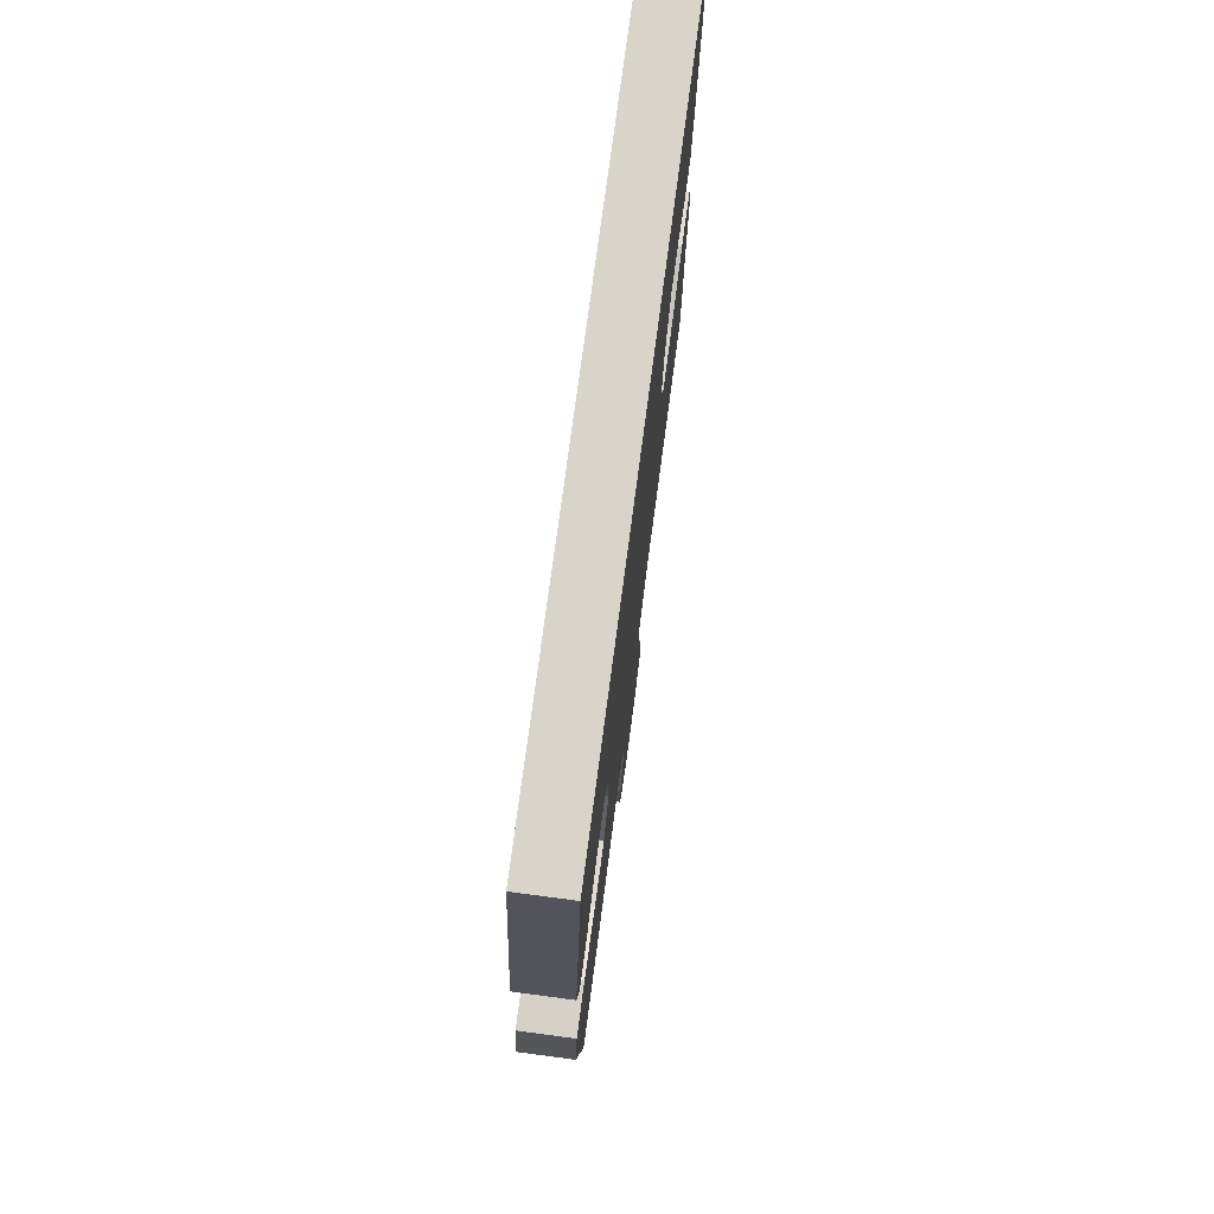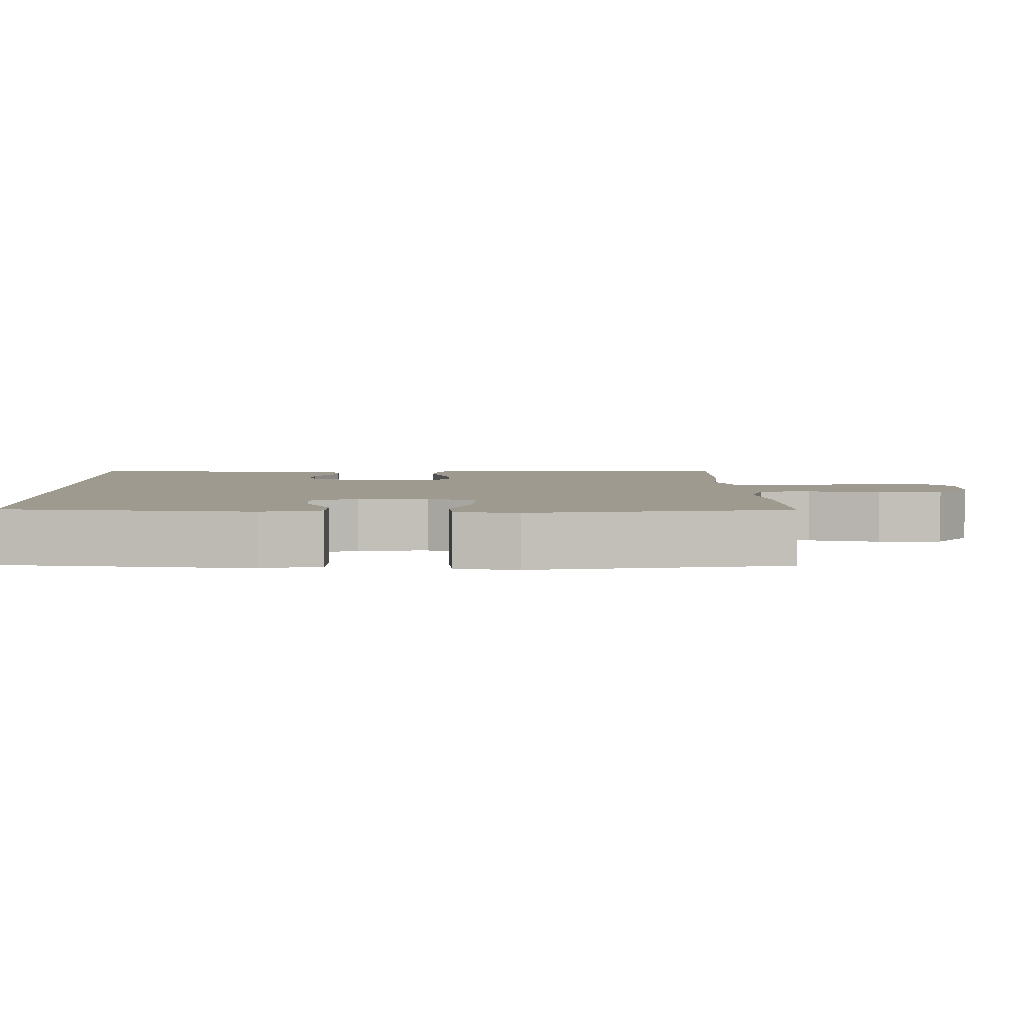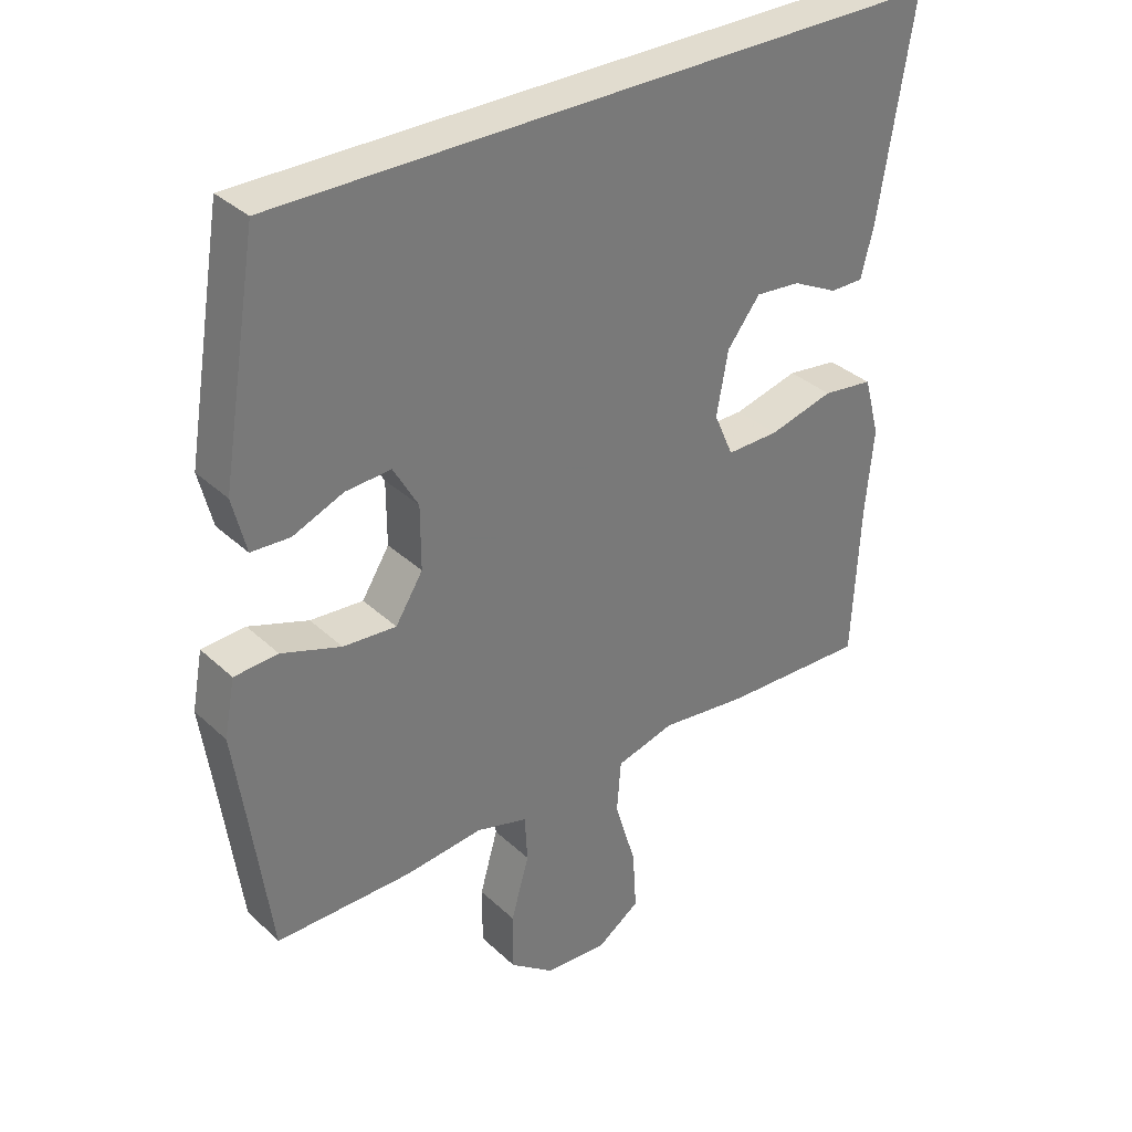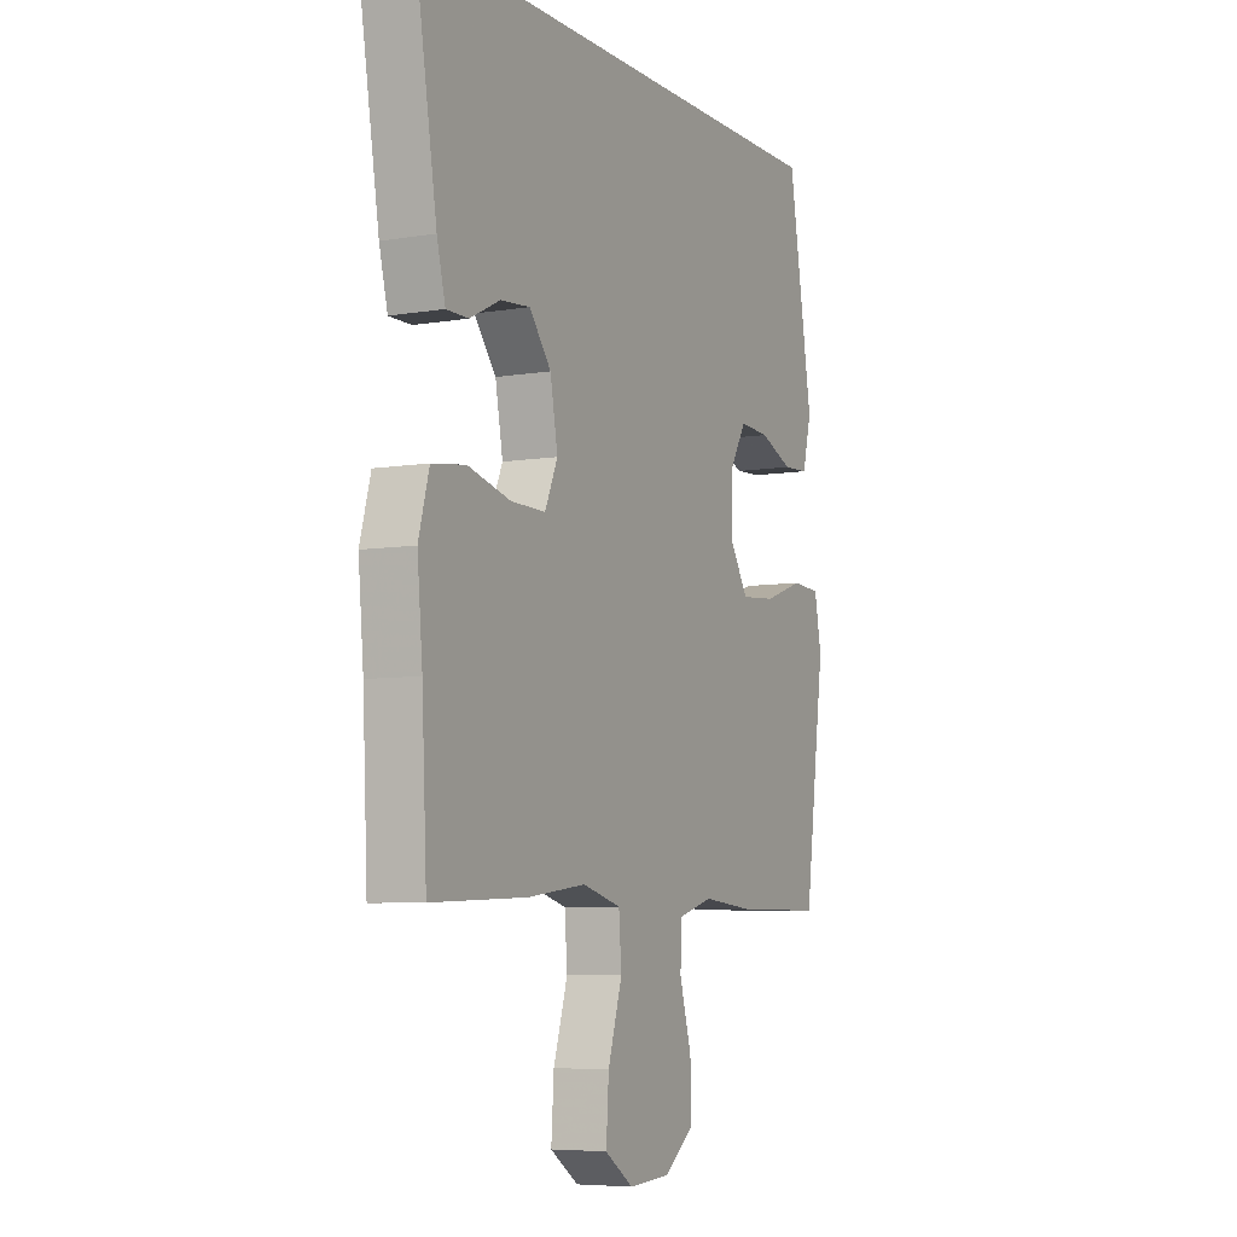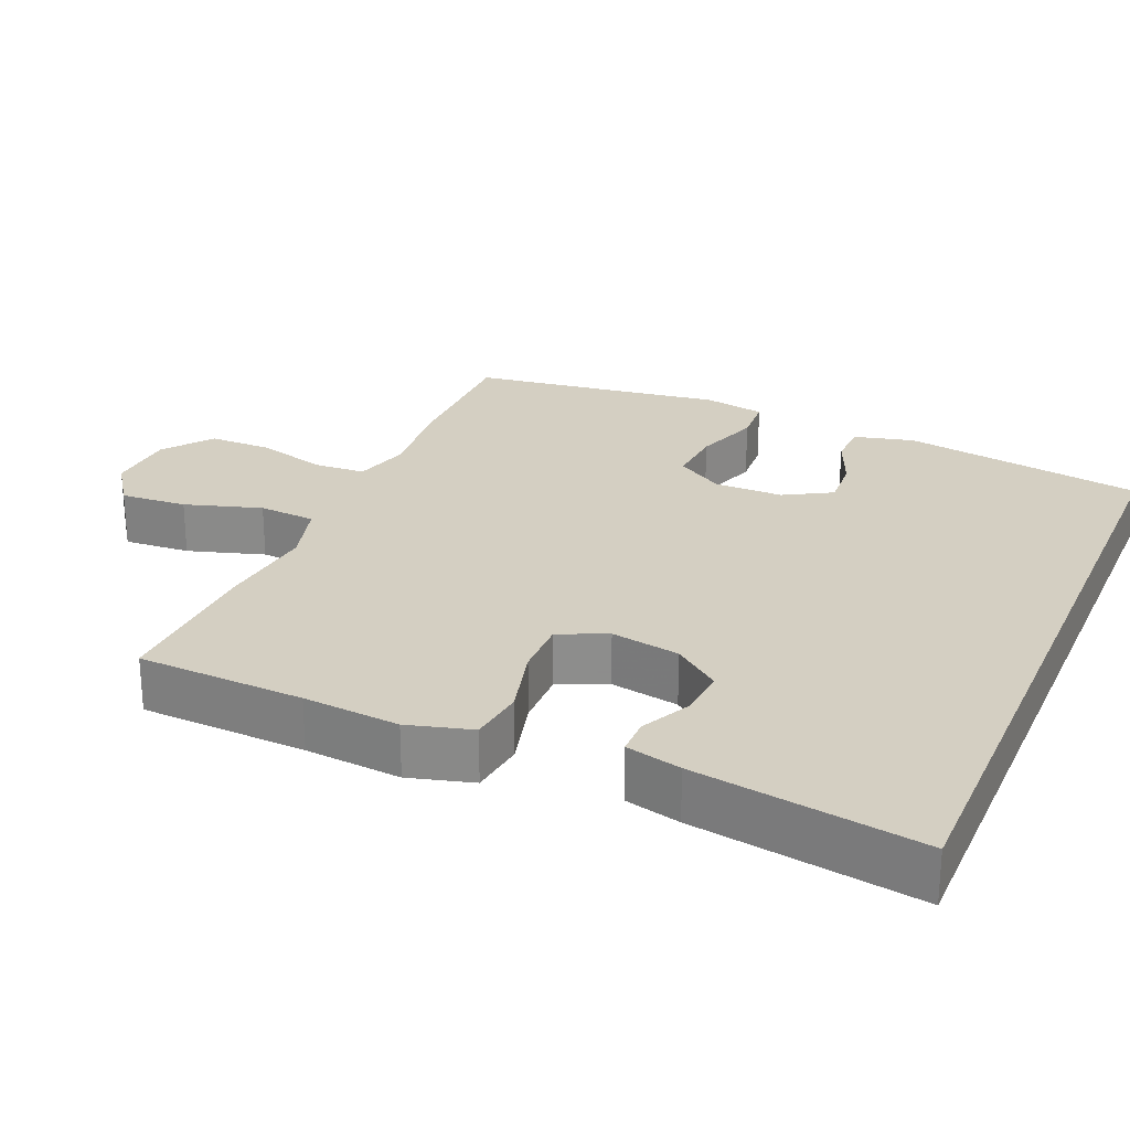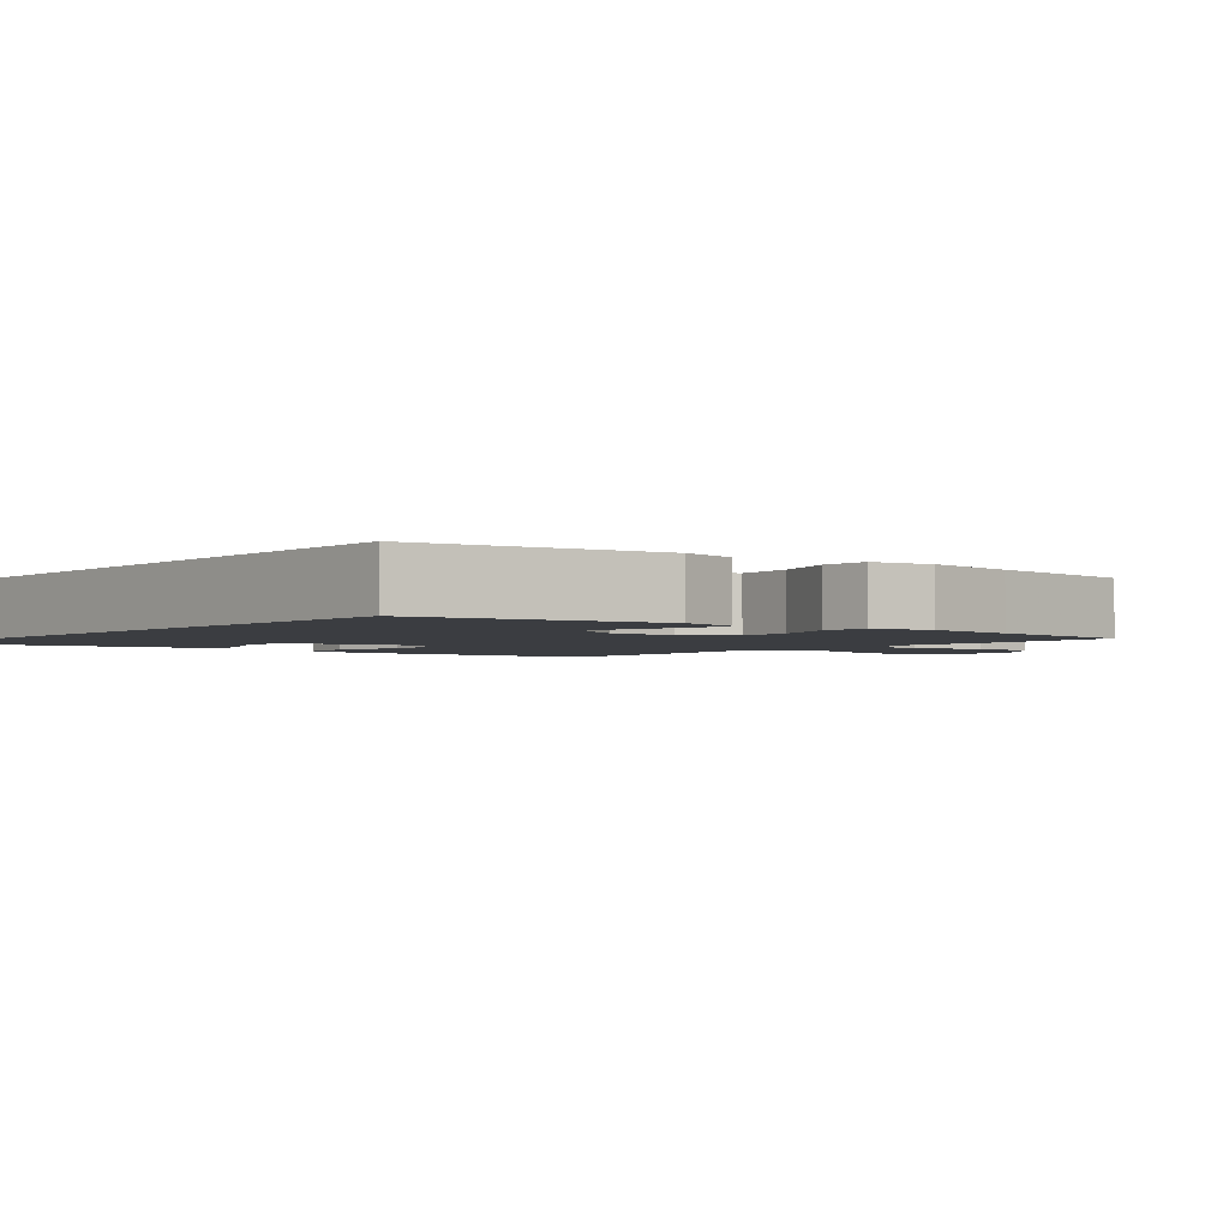
<metadata>
{"format":"obj","ext":"obj","renderer":"f3d","projection":"perspective","resolution":1024,"background":"white","views":[{"elev":75.3,"azim":97.5,"up":"+Z"},{"elev":3.8,"azim":88.3,"up":"+Y"},{"elev":34.3,"azim":140.9,"up":"+Z"},{"elev":-6.5,"azim":-63.5,"up":"+Z"},{"elev":25.7,"azim":-67.0,"up":"+Y"},{"elev":-2.5,"azim":50.6,"up":"+Y"}]}
</metadata>
<code>
v -0.5 0.07 -0.5
v -0.511 0.07 -0.272
v -0.523 0.07 -0.14
v -0.499 0.07 -0.052
v -0.423 0.07 -0.042
v -0.326 0.07 -0.067
v -0.248 0.07 -0.068
v -0.219 0.07 -0.002
v -0.236 0.07 0.092
v -0.285 0.07 0.155
v -0.352 0.07 0.149
v -0.42 0.07 0.115
v -0.47 0.07 0.115
v -0.489 0.07 0.191
v -0.539 0.07 0.5
v 0.46 0.07 0.5
v 0.515 0.07 0.17
v 0.495 0.07 0.089
v 0.437 0.07 0.086
v 0.362 0.07 0.117
v 0.294 0.07 0.121
v 0.257 0.07 0.056
v 0.257 0.07 -0.038
v 0.298 0.07 -0.103
v 0.377 0.07 -0.097
v 0.466 0.07 -0.066
v 0.531 0.07 -0.07
v 0.547 0.07 -0.154
v 0.529 0.07 -0.283
v 0.5 0.07 -0.5
v 0.299 0.07 -0.5
v 0.181 0.07 -0.488
v 0.104 0.07 -0.51
v 0.1 0.07 -0.58
v 0.127 0.07 -0.675
v 0.127 0.07 -0.762
v 0.061 0.07 -0.812
v -0.033 0.07 -0.818
v -0.097 0.07 -0.774
v -0.091 0.07 -0.683
v -0.059 0.07 -0.578
v -0.065 0.07 -0.5
v -0.152 0.07 -0.476
v -0.284 0.07 -0.492
v -0.5 0 -0.5
v -0.511 0 -0.272
v -0.523 0 -0.14
v -0.499 0 -0.052
v -0.423 0 -0.042
v -0.326 0 -0.067
v -0.248 0 -0.068
v -0.219 0 -0.002
v -0.236 0 0.092
v -0.285 0 0.155
v -0.352 0 0.149
v -0.42 0 0.115
v -0.47 0 0.115
v -0.489 0 0.191
v -0.539 0 0.5
v 0.46 0 0.5
v 0.515 0 0.17
v 0.495 0 0.089
v 0.437 0 0.086
v 0.362 0 0.117
v 0.294 0 0.121
v 0.257 0 0.056
v 0.257 0 -0.038
v 0.298 0 -0.103
v 0.377 0 -0.097
v 0.466 0 -0.066
v 0.531 0 -0.07
v 0.547 0 -0.154
v 0.529 0 -0.283
v 0.5 0 -0.5
v 0.299 0 -0.5
v 0.181 0 -0.488
v 0.104 0 -0.51
v 0.1 0 -0.58
v 0.127 0 -0.675
v 0.127 0 -0.762
v 0.061 0 -0.812
v -0.033 0 -0.818
v -0.097 0 -0.774
v -0.091 0 -0.683
v -0.059 0 -0.578
v -0.065 0 -0.5
v -0.152 0 -0.476
v -0.284 0 -0.492
f 43 44 1 2
f 4 5 6
f 3 4 6
f 2 3 6
f 43 2 6
f 42 43 6
f 39 40 41
f 38 39 41
f 37 38 41
f 36 37 41
f 35 36 41
f 34 35 41
f 33 34 41 42
f 42 6 7
f 33 42 7
f 32 33 7
f 32 7 8
f 31 32 8
f 30 31 8
f 29 30 8
f 27 28 29
f 26 27 29
f 25 26 29
f 24 25 29
f 18 19 20
f 17 18 20
f 16 17 20
f 15 16 20
f 15 20 21
f 13 14 15
f 12 13 15
f 11 12 15
f 10 11 15
f 15 21 22
f 10 15 22
f 9 10 22
f 24 29 8 9
f 9 22 23
f 9 23 24
f 46 45 88 87
f 50 49 48
f 50 48 47
f 50 47 46
f 50 46 87
f 50 87 86
f 85 84 83
f 85 83 82
f 85 82 81
f 85 81 80
f 85 80 79
f 85 79 78
f 86 85 78 77
f 51 50 86
f 51 86 77
f 51 77 76
f 52 51 76
f 52 76 75
f 52 75 74
f 52 74 73
f 73 72 71
f 73 71 70
f 73 70 69
f 73 69 68
f 64 63 62
f 64 62 61
f 64 61 60
f 64 60 59
f 65 64 59
f 59 58 57
f 59 57 56
f 59 56 55
f 59 55 54
f 66 65 59
f 66 59 54
f 66 54 53
f 53 52 73 68
f 67 66 53
f 68 67 53
f 1 45 46 2
f 2 46 47 3
f 3 47 48 4
f 4 48 49 5
f 5 49 50 6
f 6 50 51 7
f 7 51 52 8
f 8 52 53 9
f 9 53 54 10
f 10 54 55 11
f 11 55 56 12
f 12 56 57 13
f 13 57 58 14
f 14 58 59 15
f 15 59 60 16
f 16 60 61 17
f 17 61 62 18
f 18 62 63 19
f 19 63 64 20
f 20 64 65 21
f 21 65 66 22
f 22 66 67 23
f 23 67 68 24
f 24 68 69 25
f 25 69 70 26
f 26 70 71 27
f 27 71 72 28
f 28 72 73 29
f 29 73 74 30
f 30 74 75 31
f 31 75 76 32
f 32 76 77 33
f 33 77 78 34
f 34 78 79 35
f 35 79 80 36
f 36 80 81 37
f 37 81 82 38
f 38 82 83 39
f 39 83 84 40
f 40 84 85 41
f 41 85 86 42
f 42 86 87 43
f 43 87 88 44
f 44 88 45 1

</code>
